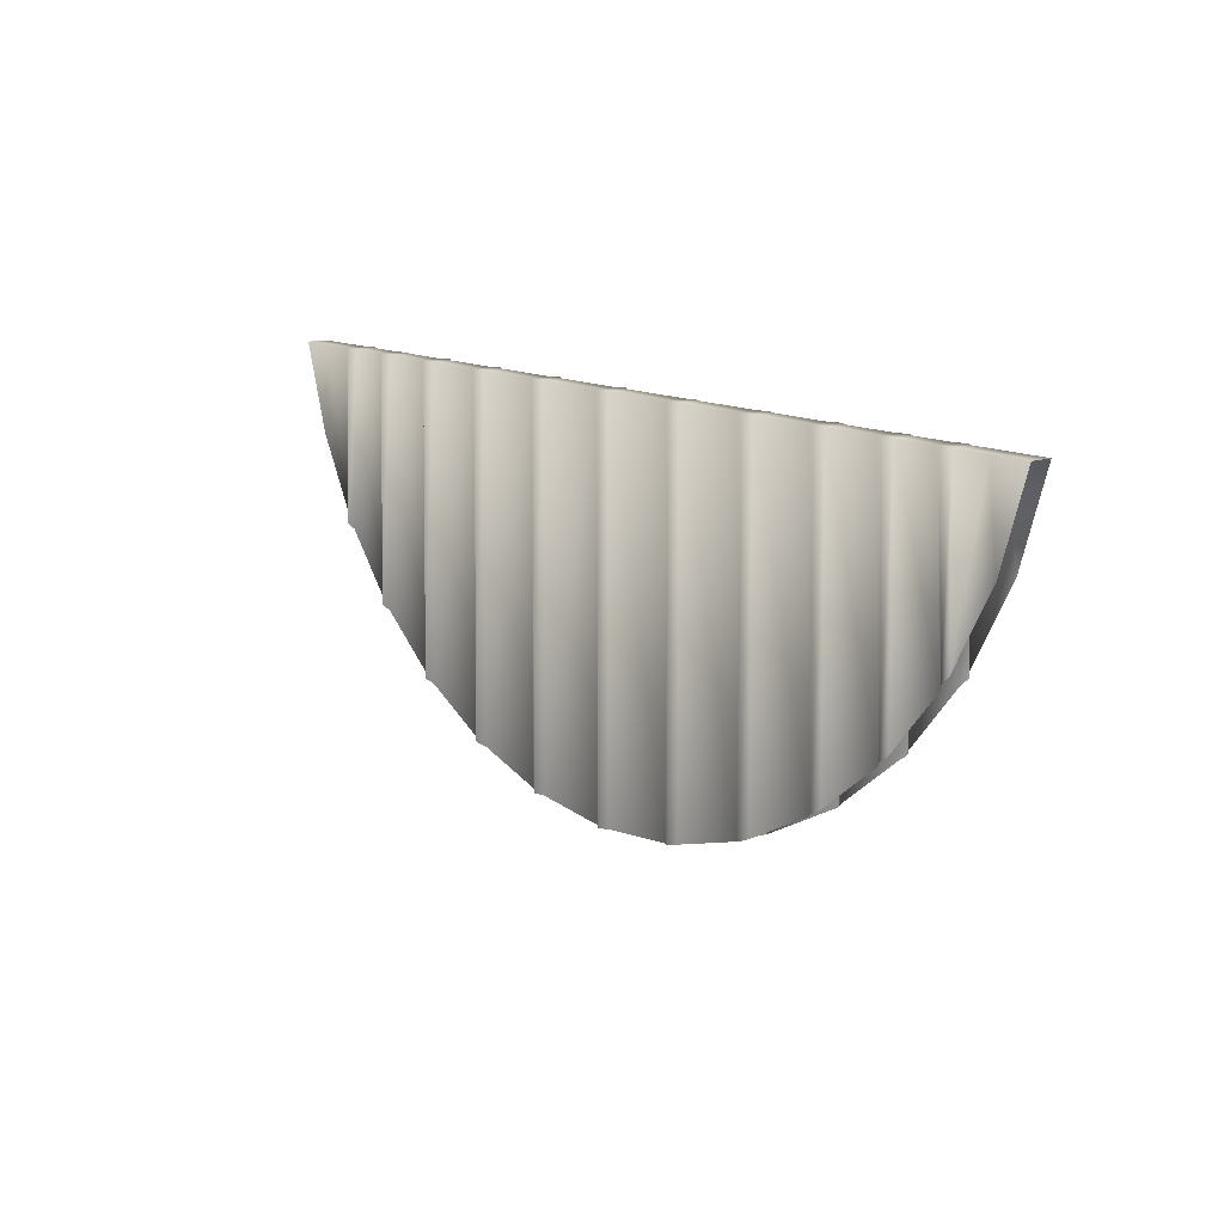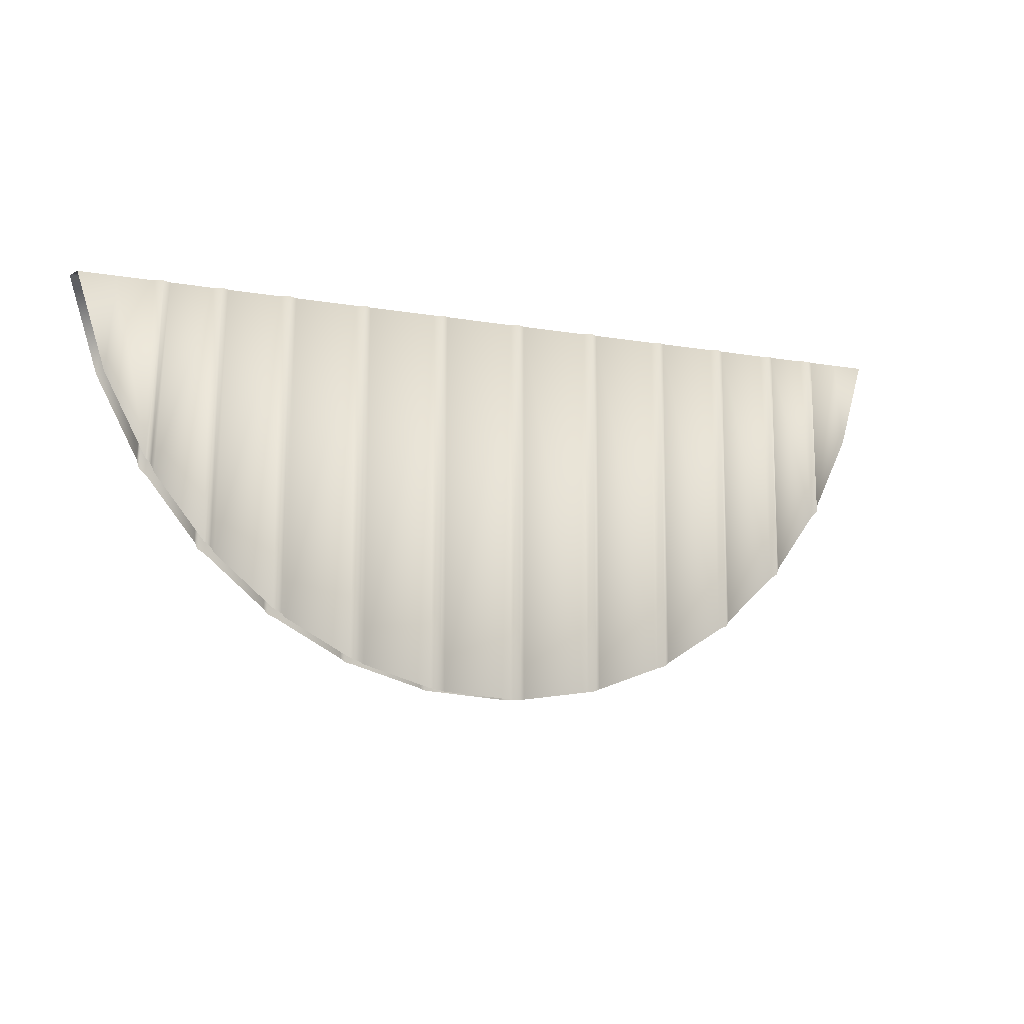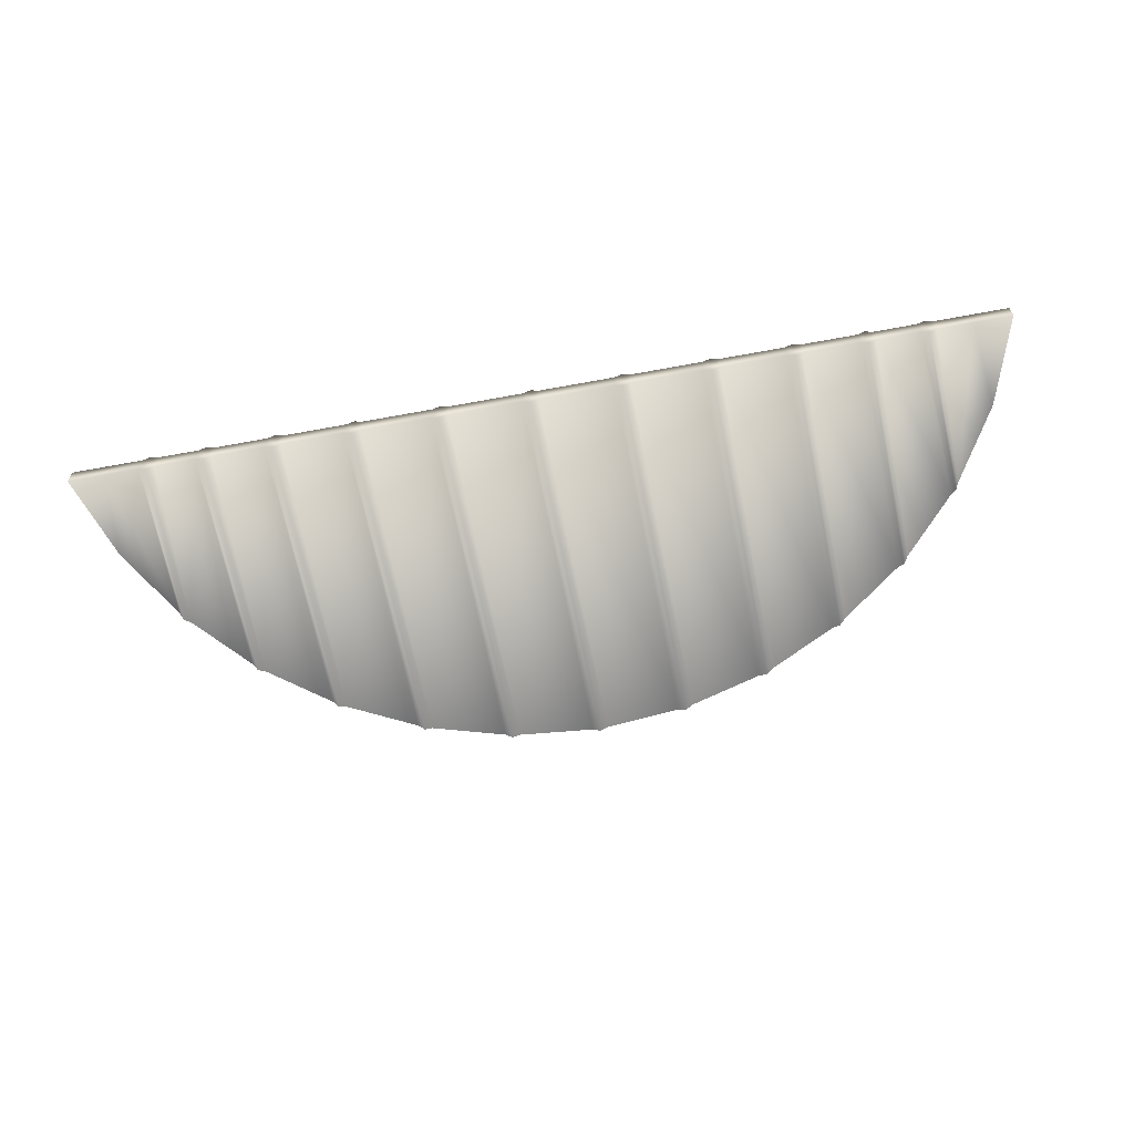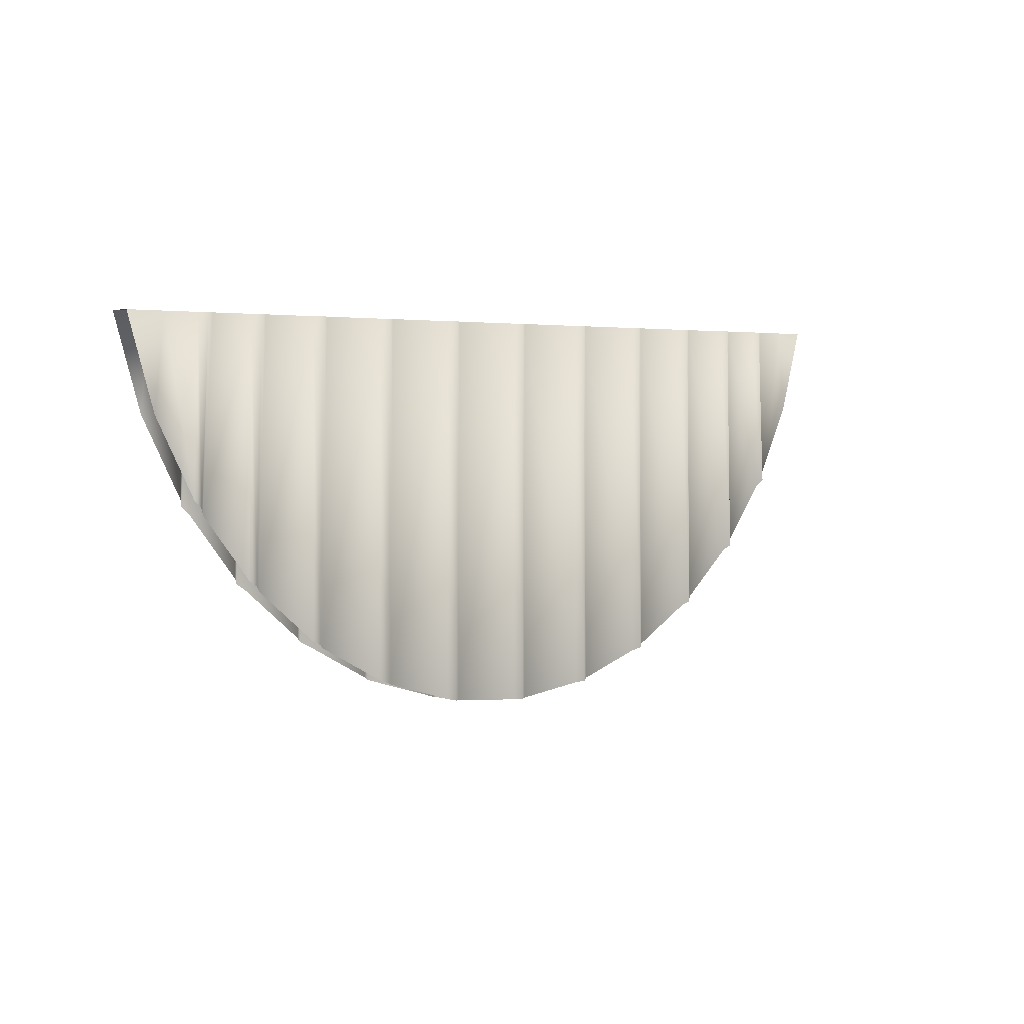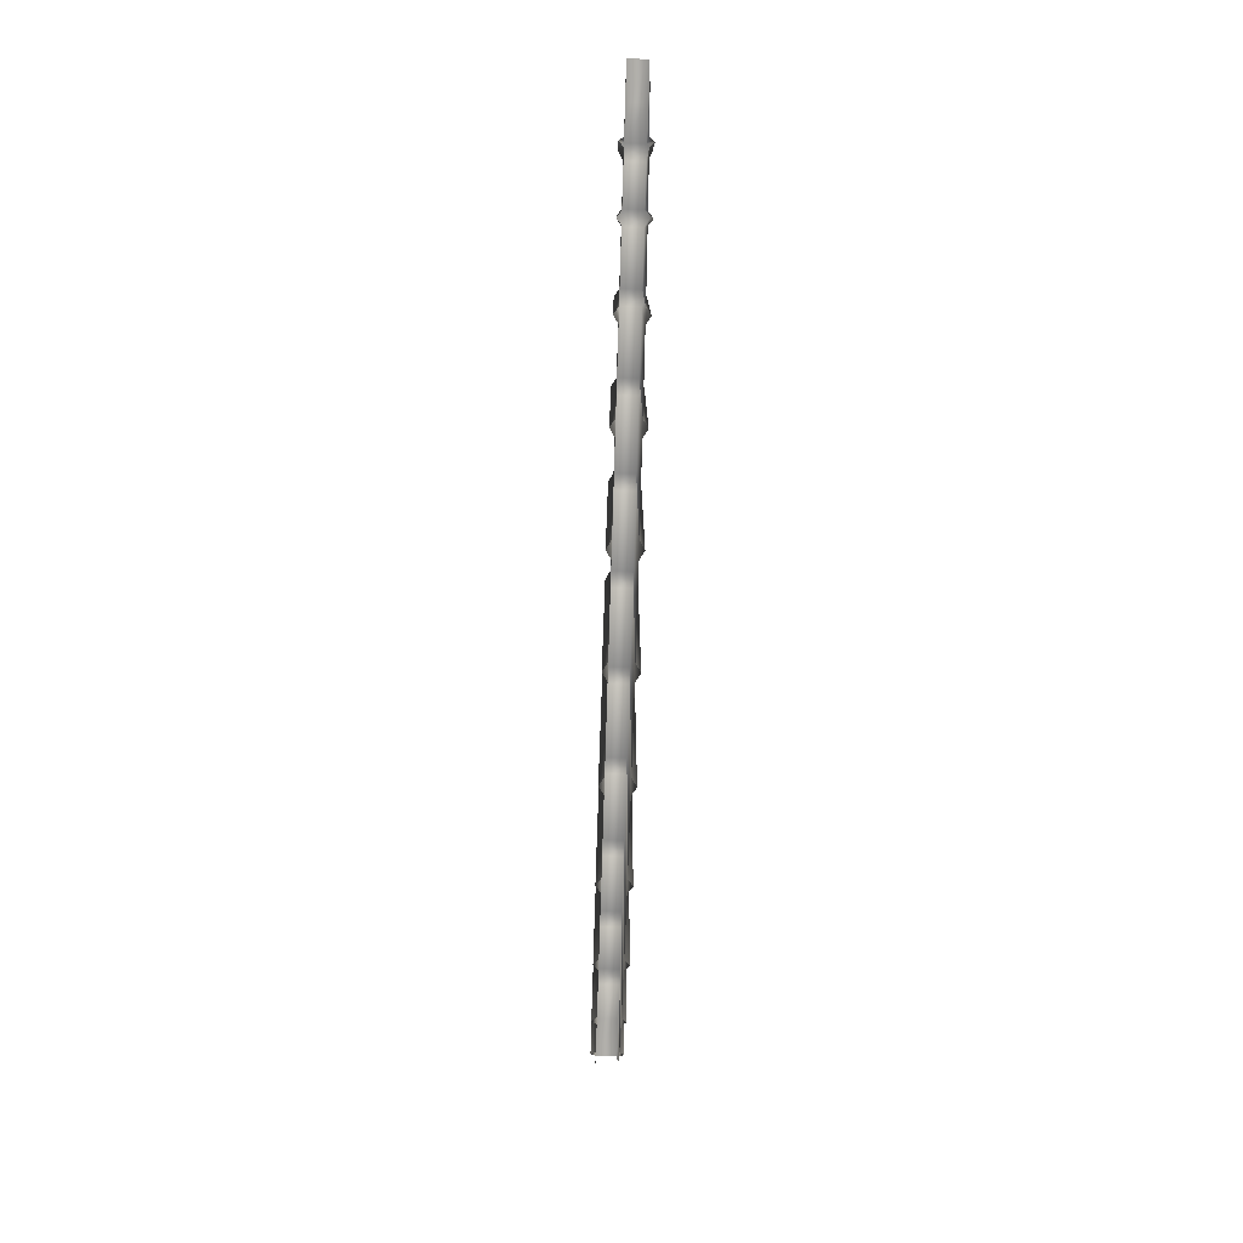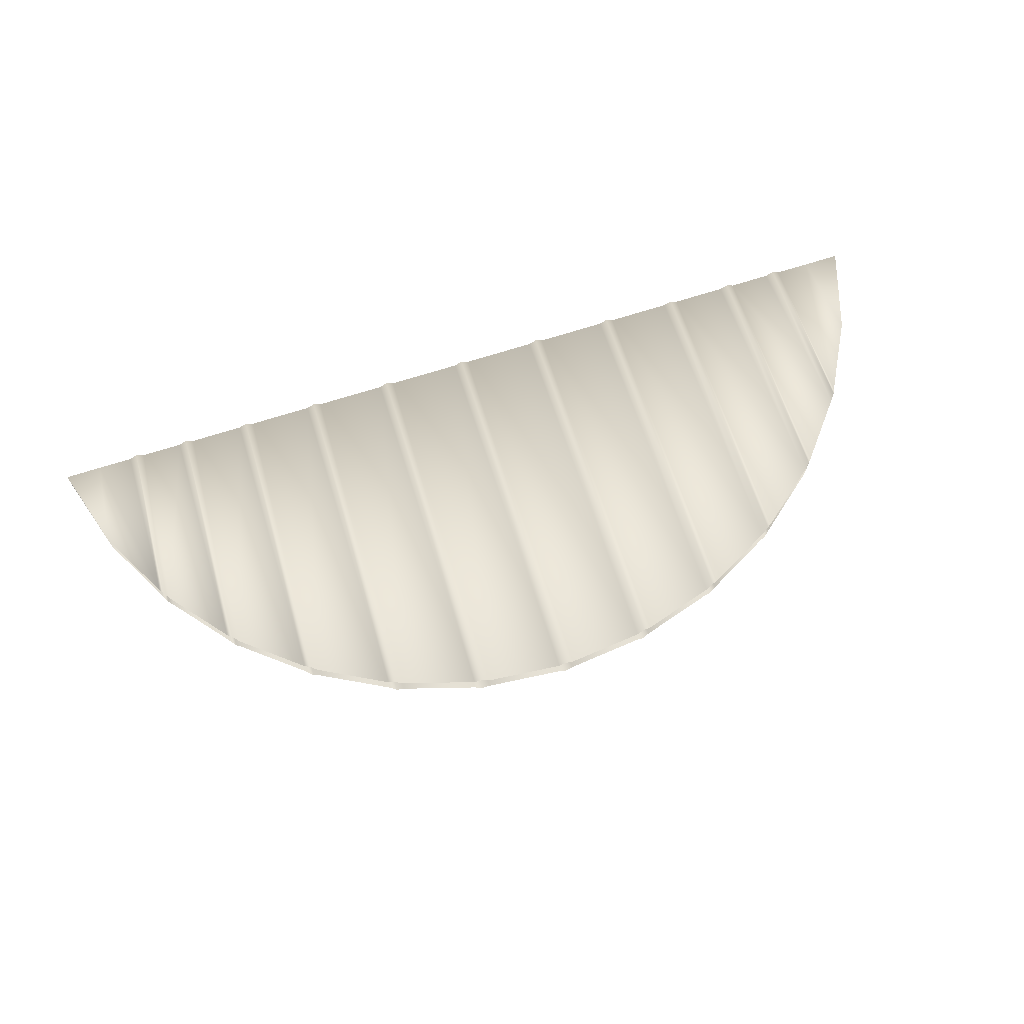
<metadata>
{"format":"obj","ext":"obj","renderer":"f3d","projection":"perspective","resolution":1024,"background":"white","views":[{"elev":13.1,"azim":51.3,"up":"+Y"},{"elev":-5.9,"azim":-32.1,"up":"+Y"},{"elev":-62.4,"azim":-169.3,"up":"+Z"},{"elev":3.5,"azim":135.1,"up":"+Y"},{"elev":-78.3,"azim":88.2,"up":"+Y"},{"elev":68.0,"azim":-17.9,"up":"+Z"}]}
</metadata>
<code>
v  -22.02 8.087 175.9
v  -20.42 8.087 175.9
v  -20.88 4.345 175.9
v  -18.81 0.6134 175.9
v  -18.28 8.087 175.9
v  -16.5 8.087 175.9
v  -16.73 -1.923 175.9
v  -18.94 8.087 175.9
v  -19.17 1.162 175.9
v  -13.18 -4.834 175.9
v  -12.86 8.087 175.9
v  -10.14 8.087 175.9
v  -10.29 -6.382 175.9
v  -16.26 -2.39 175.9
v  -15.84 8.087 175.9
v  -13.53 8.087 175.9
v  -13.73 -4.467 175.9
v  -5.891 -7.712 175.9
v  -5.793 8.087 175.9
v  -2.63 8.087 175.9
v  -2.628 -8.037 175.9
v  -9.677 -6.635 175.9
v  -9.475 8.087 175.9
v  -6.457 8.087 175.9
v  -6.538 -7.583 175.9
v  5.08 -6.635 175.9
v  1.942 -7.583 175.9
v  1.86 8.087 175.9
v  4.878 8.087 175.9
v  -1.967 8.087 175.9
v  1.197 8.087 175.9
v  1.294 -7.712 175.9
v  -1.968 -8.037 175.9
v  11.67 -2.39 175.9
v  9.129 -4.467 175.9
v  8.931 8.087 175.9
v  11.24 8.087 175.9
v  5.541 8.087 175.9
v  8.268 8.087 175.9
v  8.58 -4.834 175.9
v  5.69 -6.382 175.9
v  14.58 1.162 175.9
v  14.34 8.087 175.9
v  15.83 8.087 175.9
v  16.28 4.345 175.9
v  11.91 8.087 175.9
v  13.68 8.087 175.9
v  14.21 0.6134 175.9
v  12.13 -1.923 175.9
v  17.42 8.087 175.9
v  1.86 8.087 176.8
v  4.878 8.087 176.8
v  -18.61 8.087 175.7
v  -18.61 8.087 177
v  -18.28 8.087 176.8
v  -16.17 8.087 175.7
v  -16.51 -2.168 175.7
v  -19 0.8788 175.7
v  -9.806 8.087 175.7
v  -9.988 -6.524 175.7
v  -13.46 -4.664 175.7
v  -13.2 8.087 175.7
v  -2.298 8.087 175.7
v  -2.298 -8.053 175.7
v  -6.218 -7.664 175.7
v  -6.125 8.087 175.7
v  5.21 8.087 175.7
v  5.391 -6.524 175.7
v  1.621 -7.664 175.7
v  1.529 8.087 175.7
v  11.57 8.087 175.7
v  11.91 -2.168 175.7
v  8.863 -4.664 175.7
v  8.6 8.087 175.7
v  14.41 0.8788 175.7
v  14.01 8.087 175.7
v  -16.5 8.087 176.8
v  -13.2 8.087 177
v  -12.86 8.087 176.8
v  5.21 8.087 177
v  5.541 8.087 176.8
v  -6.125 8.087 177
v  -5.793 8.087 176.8
v  -16.17 8.087 177
v  -15.84 8.087 176.8
v  8.268 8.087 176.8
v  11.91 8.087 176.8
v  13.68 8.087 176.8
v  -9.475 8.087 176.8
v  -6.457 8.087 176.8
v  15.83 8.087 176.8
v  17.42 8.087 176.8
v  -1.967 8.087 176.8
v  1.197 8.087 176.8
v  1.529 8.087 177
v  14.01 8.087 177
v  11.24 8.087 176.8
v  11.57 8.087 177
v  -13.53 8.087 176.8
v  -22.02 8.087 176.8
v  -20.88 4.345 176.8
v  -20.42 8.087 176.8
v  -18.81 0.6134 176.8
v  -16.73 -1.923 176.8
v  -19.17 1.162 176.8
v  -18.94 8.087 176.8
v  -13.18 -4.834 176.8
v  -10.29 -6.382 176.8
v  -10.14 8.087 176.8
v  -16.26 -2.39 176.8
v  -13.73 -4.467 176.8
v  -5.891 -7.712 176.8
v  -2.628 -8.037 176.8
v  -2.63 8.087 176.8
v  -9.677 -6.635 176.8
v  -6.538 -7.583 176.8
v  5.08 -6.635 176.8
v  1.942 -7.583 176.8
v  -1.968 -8.037 176.8
v  1.294 -7.712 176.8
v  11.67 -2.39 176.8
v  8.931 8.087 176.8
v  9.129 -4.467 176.8
v  5.69 -6.382 176.8
v  8.58 -4.834 176.8
v  14.58 1.162 176.8
v  16.28 4.345 176.8
v  14.34 8.087 176.8
v  12.13 -1.923 176.8
v  14.21 0.6134 176.8
v  -16.51 -2.168 177
v  -19 0.8788 177
v  -9.988 -6.524 177
v  -9.806 8.087 177
v  -13.46 -4.664 177
v  -2.298 -8.053 177
v  -2.298 8.087 177
v  -6.218 -7.664 177
v  5.391 -6.524 177
v  1.621 -7.664 177
v  11.91 -2.168 177
v  8.6 8.087 177
v  8.863 -4.664 177
v  14.41 0.8788 177
o Pipe_hatch
g Pipe_hatch
f 1 2 3
f 4 5 6 7
f 2 8 9 3
f 10 11 12 13
f 14 15 16 17
f 18 19 20 21
f 22 23 24 25
f 26 27 28 29
f 30 31 32 33
f 34 35 36 37
f 38 39 40 41
f 42 43 44 45
f 46 47 48 49
f 44 50 45
f 28 51 52 29
f 5 53 54 55
f 7 6 56 57
f 5 4 58 53
f 9 8 53 58
f 13 12 59 60
f 11 10 61 62
f 17 16 62 61
f 15 14 57 56
f 21 20 63 64
f 19 18 65 66
f 25 24 66 65
f 23 22 60 59
f 26 29 67 68
f 28 27 69 70
f 30 33 64 63
f 32 31 70 69
f 34 37 71 72
f 36 35 73 74
f 38 41 68 67
f 40 39 74 73
f 43 42 75 76
f 46 49 72 71
f 48 47 76 75
f 6 5 55 77
f 11 62 78 79
f 38 67 80 81
f 19 66 82 83
f 15 56 84 85
f 39 38 81 86
f 47 46 87 88
f 24 23 89 90
f 50 44 91 92
f 31 30 93 94
f 70 31 94 95
f 76 47 88 96
f 71 37 97 98
f 62 16 99 78
f 100 101 102
f 103 104 77 55
f 102 101 105 106
f 107 108 109 79
f 110 111 99 85
f 112 113 114 83
f 115 116 90 89
f 117 52 51 118
f 93 119 120 94
f 121 97 122 123
f 81 124 125 86
f 126 127 91 128
f 87 129 130 88
f 91 127 92
f 83 114 20 19
f 122 97 37 36
f 100 102 2 1
f 51 28 70 95
f 128 43 76 96
f 104 131 84 77
f 55 54 132 103
f 105 132 54 106
f 108 133 134 109
f 79 78 135 107
f 111 135 78 99
f 85 84 131 110
f 113 136 137 114
f 83 82 138 112
f 116 138 82 90
f 89 134 133 115
f 117 139 80 52
f 51 95 140 118
f 93 137 136 119
f 120 140 95 94
f 121 141 98 97
f 122 142 143 123
f 81 80 139 124
f 125 143 142 86
f 128 96 144 126
f 87 98 141 129
f 130 144 96 88
f 44 43 128 91
f 30 63 137 93
f 46 71 98 87
f 36 74 142 122
f 23 59 134 89
f 12 11 79 109
f 53 8 106 54
f 56 6 77 84
f 63 20 114 137
f 66 24 90 82
f 8 2 102 106
f 16 15 85 99
f 59 12 109 134
f 74 39 86 142
f 67 29 52 80

</code>
